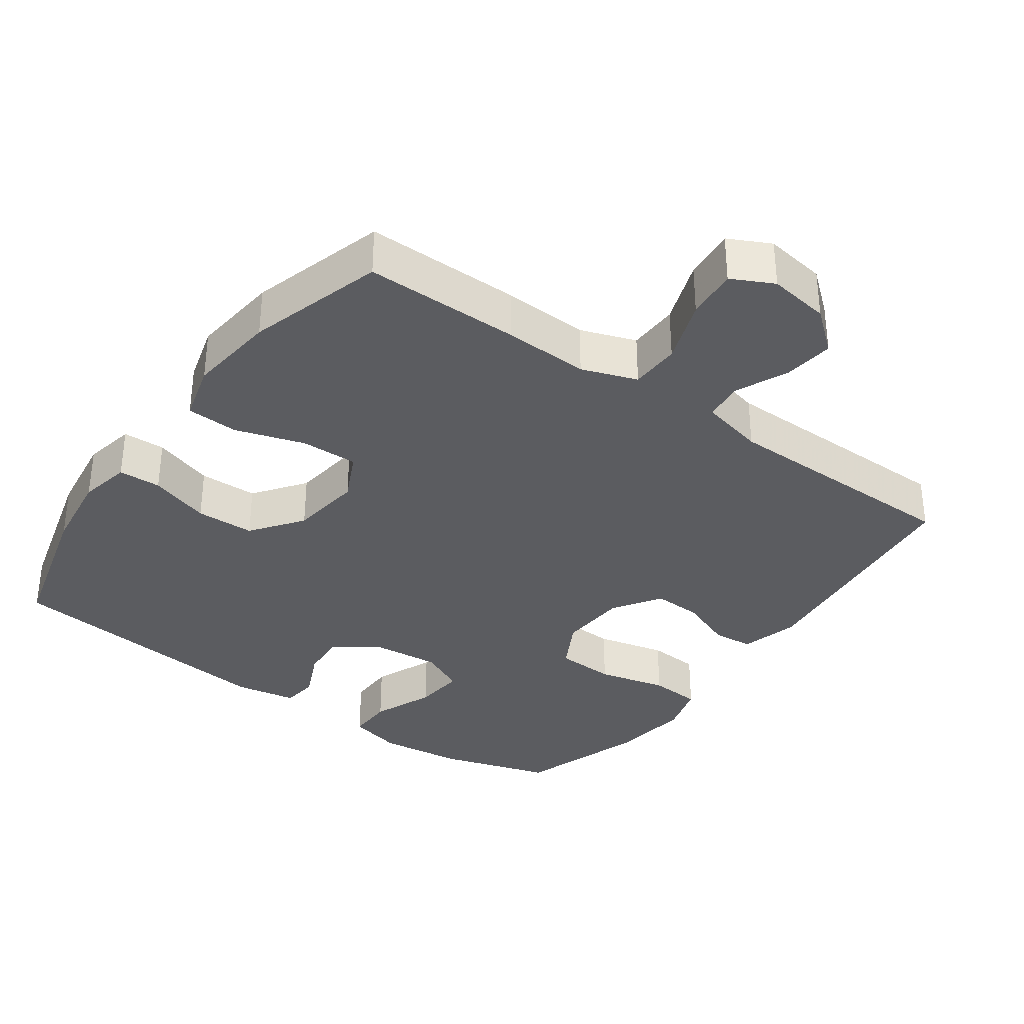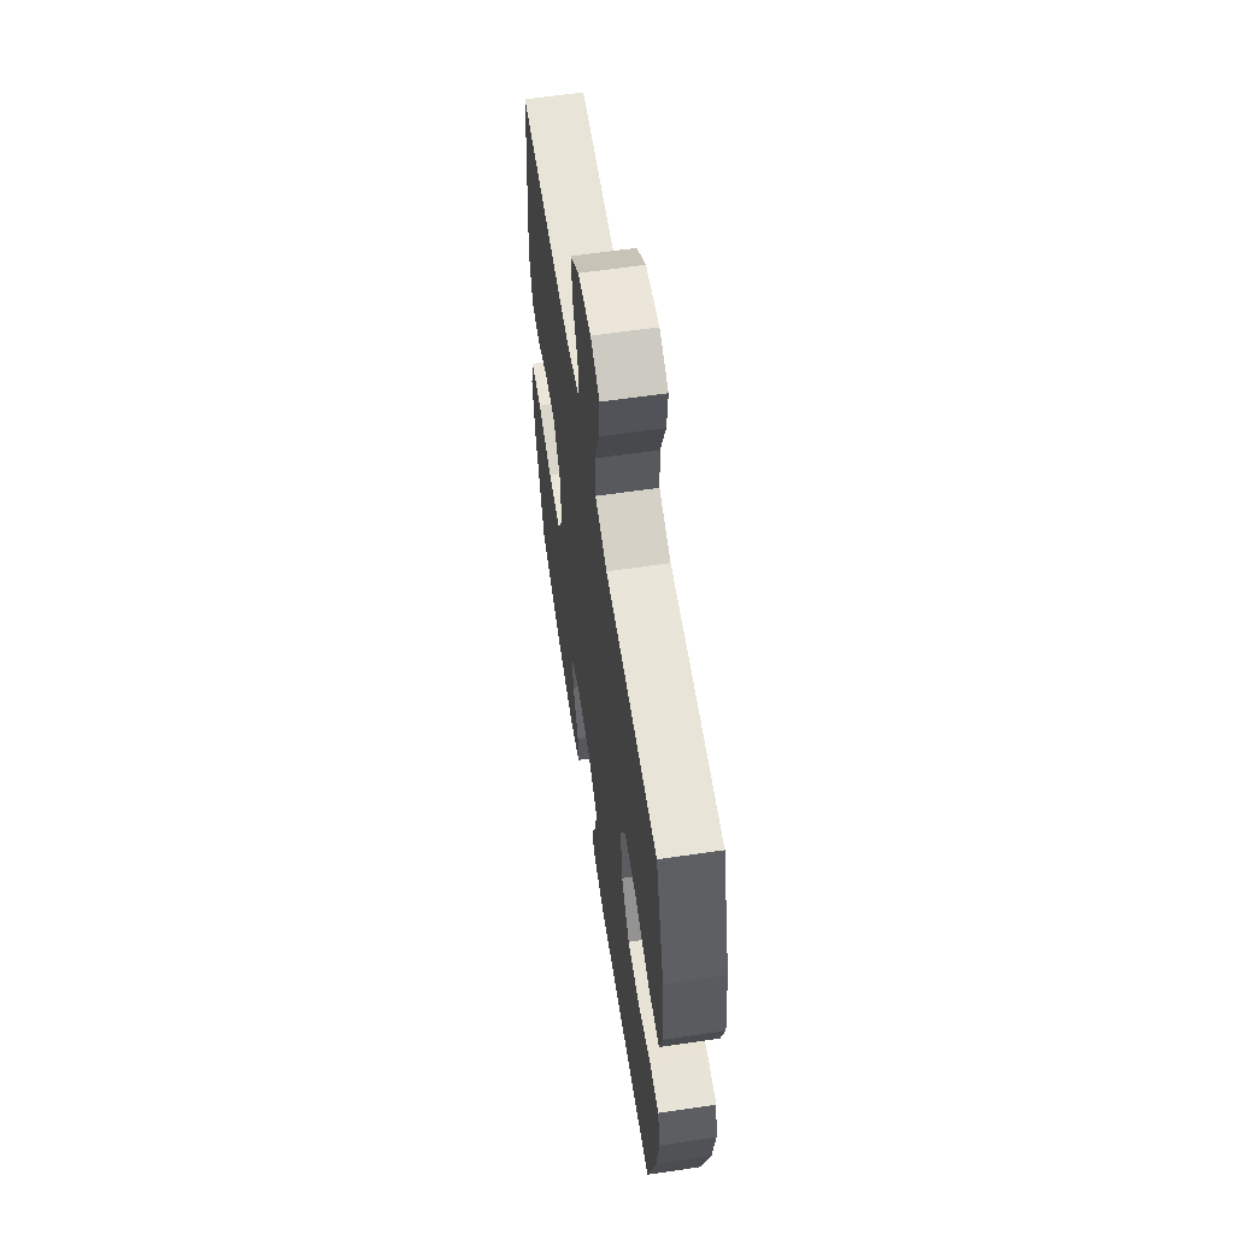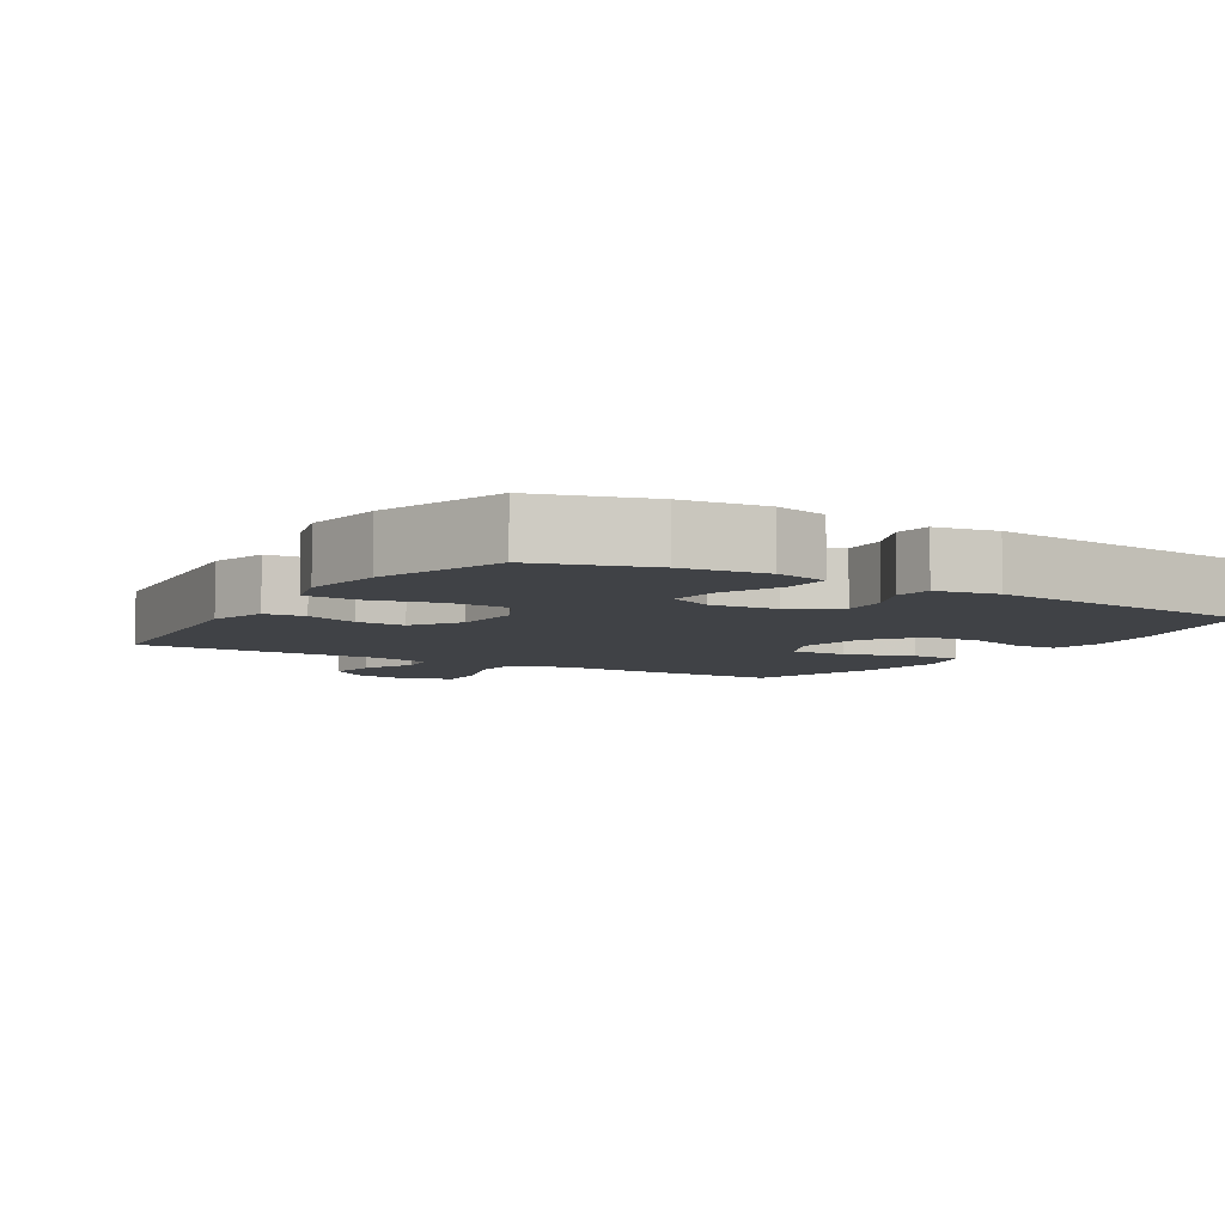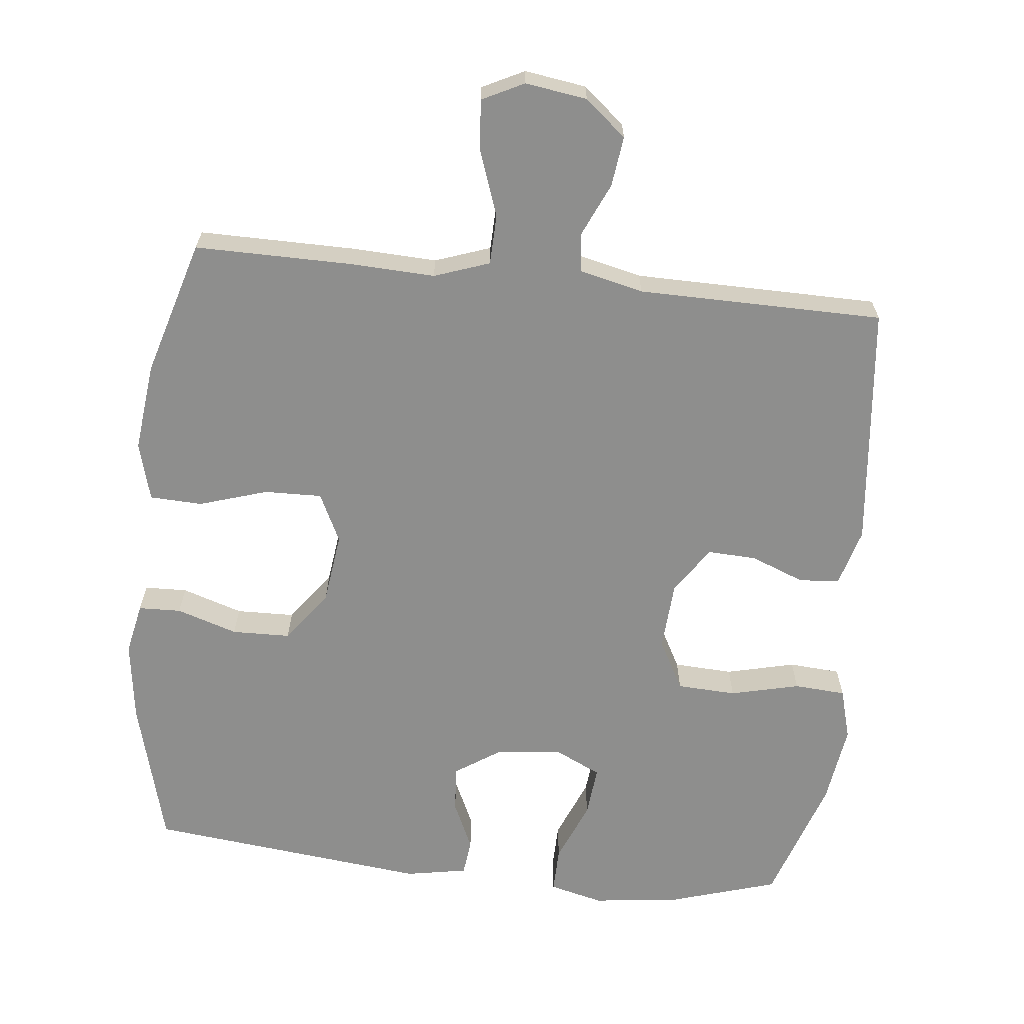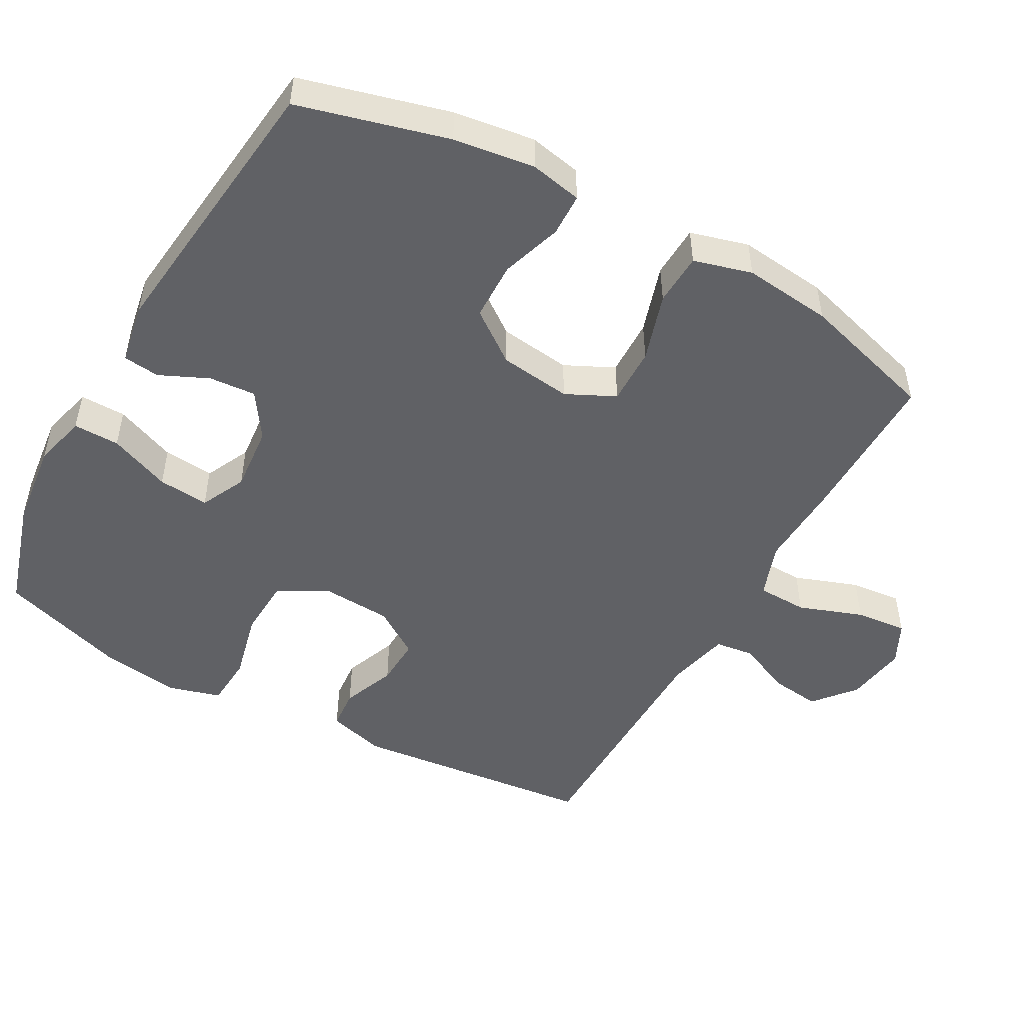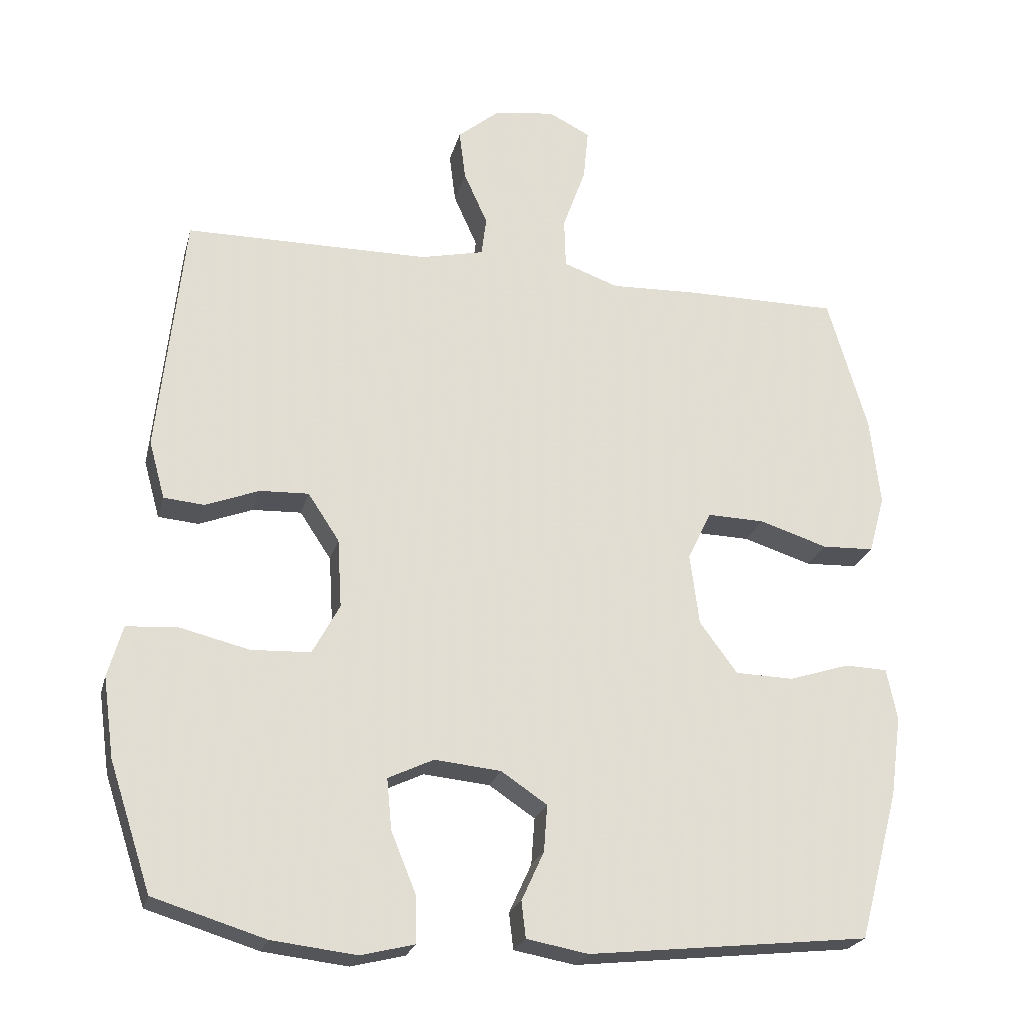
<metadata>
{"format":"obj","ext":"obj","renderer":"f3d","projection":"perspective","resolution":1024,"background":"white","views":[{"elev":-34.5,"azim":-35.6,"up":"+Y"},{"elev":60.5,"azim":-98.6,"up":"+Z"},{"elev":-6.2,"azim":148.4,"up":"+Y"},{"elev":-64.9,"azim":-6.2,"up":"+Y"},{"elev":-49.4,"azim":-119.1,"up":"+Y"},{"elev":-23.4,"azim":166.0,"up":"+Z"}]}
</metadata>
<code>
v -0.5 0.07 -0.5
v -0.557 0.07 -0.287
v -0.573 0.07 -0.171
v -0.558 0.07 -0.097
v -0.497 0.07 -0.095
v -0.41 0.07 -0.123
v -0.326 0.07 -0.121
v -0.272 0.07 -0.048
v -0.259 0.07 0.055
v -0.293 0.07 0.125
v -0.375 0.07 0.123
v -0.473 0.07 0.092
v -0.548 0.07 0.095
v -0.571 0.07 0.178
v -0.557 0.07 0.305
v -0.5 0.07 0.5
v -0.276 0.07 0.499
v -0.154 0.07 0.494
v -0.075 0.07 0.522
v -0.073 0.07 0.594
v -0.106 0.07 0.686
v -0.113 0.07 0.76
v -0.053 0.07 0.79
v 0.035 0.07 0.777
v 0.094 0.07 0.728
v 0.085 0.07 0.656
v 0.051 0.07 0.58
v 0.058 0.07 0.524
v 0.149 0.07 0.503
v 0.5 0.07 0.5
v 0.537 0.07 0.15
v 0.514 0.07 0.067
v 0.456 0.07 0.062
v 0.379 0.07 0.092
v 0.309 0.07 0.095
v 0.264 0.07 0.027
v 0.258 0.07 -0.072
v 0.297 0.07 -0.144
v 0.382 0.07 -0.148
v 0.481 0.07 -0.124
v 0.555 0.07 -0.129
v 0.576 0.07 -0.203
v 0.56 0.07 -0.318
v 0.5 0.07 -0.5
v 0.34 0.07 -0.549
v 0.219 0.07 -0.563
v 0.142 0.07 -0.544
v 0.143 0.07 -0.478
v 0.179 0.07 -0.39
v 0.186 0.07 -0.317
v 0.121 0.07 -0.286
v 0.026 0.07 -0.295
v -0.04 0.07 -0.339
v -0.035 0.07 -0.406
v -0.003 0.07 -0.476
v -0.009 0.07 -0.528
v -0.097 0.07 -0.544
v -0.5 0 -0.5
v -0.557 0 -0.287
v -0.573 0 -0.171
v -0.558 0 -0.097
v -0.497 0 -0.095
v -0.41 0 -0.123
v -0.326 0 -0.121
v -0.272 0 -0.048
v -0.259 0 0.055
v -0.293 0 0.125
v -0.375 0 0.123
v -0.473 0 0.092
v -0.548 0 0.095
v -0.571 0 0.178
v -0.557 0 0.305
v -0.5 0 0.5
v -0.276 0 0.499
v -0.154 0 0.494
v -0.075 0 0.522
v -0.073 0 0.594
v -0.106 0 0.686
v -0.113 0 0.76
v -0.053 0 0.79
v 0.035 0 0.777
v 0.094 0 0.728
v 0.085 0 0.656
v 0.051 0 0.58
v 0.058 0 0.524
v 0.149 0 0.503
v 0.5 0 0.5
v 0.537 0 0.15
v 0.514 0 0.067
v 0.456 0 0.062
v 0.379 0 0.092
v 0.309 0 0.095
v 0.264 0 0.027
v 0.258 0 -0.072
v 0.297 0 -0.144
v 0.382 0 -0.148
v 0.481 0 -0.124
v 0.555 0 -0.129
v 0.576 0 -0.203
v 0.56 0 -0.318
v 0.5 0 -0.5
v 0.34 0 -0.549
v 0.219 0 -0.563
v 0.142 0 -0.544
v 0.143 0 -0.478
v 0.179 0 -0.39
v 0.186 0 -0.317
v 0.121 0 -0.286
v 0.026 0 -0.295
v -0.04 0 -0.339
v -0.035 0 -0.406
v -0.003 0 -0.476
v -0.009 0 -0.528
v -0.097 0 -0.544
f 4 5 6
f 3 4 6
f 2 3 6
f 1 2 6
f 57 1 6
f 56 57 6
f 55 56 6
f 54 55 6
f 53 54 6 7
f 52 53 7 8
f 51 52 8 9
f 50 51 9 10
f 47 48 49
f 46 47 49
f 45 46 49
f 44 45 49
f 43 44 49
f 42 43 49
f 41 42 49
f 40 41 49
f 39 40 49
f 38 39 49 50
f 37 38 50 10
f 32 33 34
f 31 32 34
f 30 31 34
f 29 30 34
f 28 29 34 35
f 25 26 27
f 24 25 27
f 23 24 27
f 22 23 27
f 21 22 27
f 20 21 27
f 19 20 27 28
f 28 35 36
f 19 28 36
f 18 19 36
f 16 17 18
f 15 16 18
f 14 15 18
f 13 14 18
f 12 13 18
f 11 12 18
f 18 36 37 10
f 10 11 18
f 63 62 61
f 63 61 60
f 63 60 59
f 63 59 58
f 63 58 114
f 63 114 113
f 63 113 112
f 63 112 111
f 64 63 111 110
f 65 64 110 109
f 66 65 109 108
f 67 66 108 107
f 106 105 104
f 106 104 103
f 106 103 102
f 106 102 101
f 106 101 100
f 106 100 99
f 106 99 98
f 106 98 97
f 106 97 96
f 107 106 96 95
f 67 107 95 94
f 91 90 89
f 91 89 88
f 91 88 87
f 91 87 86
f 92 91 86 85
f 84 83 82
f 84 82 81
f 84 81 80
f 84 80 79
f 84 79 78
f 84 78 77
f 85 84 77 76
f 93 92 85
f 93 85 76
f 93 76 75
f 75 74 73
f 75 73 72
f 75 72 71
f 75 71 70
f 75 70 69
f 75 69 68
f 67 94 93 75
f 75 68 67
f 1 58 59 2
f 2 59 60 3
f 3 60 61 4
f 4 61 62 5
f 5 62 63 6
f 6 63 64 7
f 7 64 65 8
f 8 65 66 9
f 9 66 67 10
f 10 67 68 11
f 11 68 69 12
f 12 69 70 13
f 13 70 71 14
f 14 71 72 15
f 15 72 73 16
f 16 73 74 17
f 17 74 75 18
f 18 75 76 19
f 19 76 77 20
f 20 77 78 21
f 21 78 79 22
f 22 79 80 23
f 23 80 81 24
f 24 81 82 25
f 25 82 83 26
f 26 83 84 27
f 27 84 85 28
f 28 85 86 29
f 29 86 87 30
f 30 87 88 31
f 31 88 89 32
f 32 89 90 33
f 33 90 91 34
f 34 91 92 35
f 35 92 93 36
f 36 93 94 37
f 37 94 95 38
f 38 95 96 39
f 39 96 97 40
f 40 97 98 41
f 41 98 99 42
f 42 99 100 43
f 43 100 101 44
f 44 101 102 45
f 45 102 103 46
f 46 103 104 47
f 47 104 105 48
f 48 105 106 49
f 49 106 107 50
f 50 107 108 51
f 51 108 109 52
f 52 109 110 53
f 53 110 111 54
f 54 111 112 55
f 55 112 113 56
f 56 113 114 57
f 57 114 58 1

</code>
